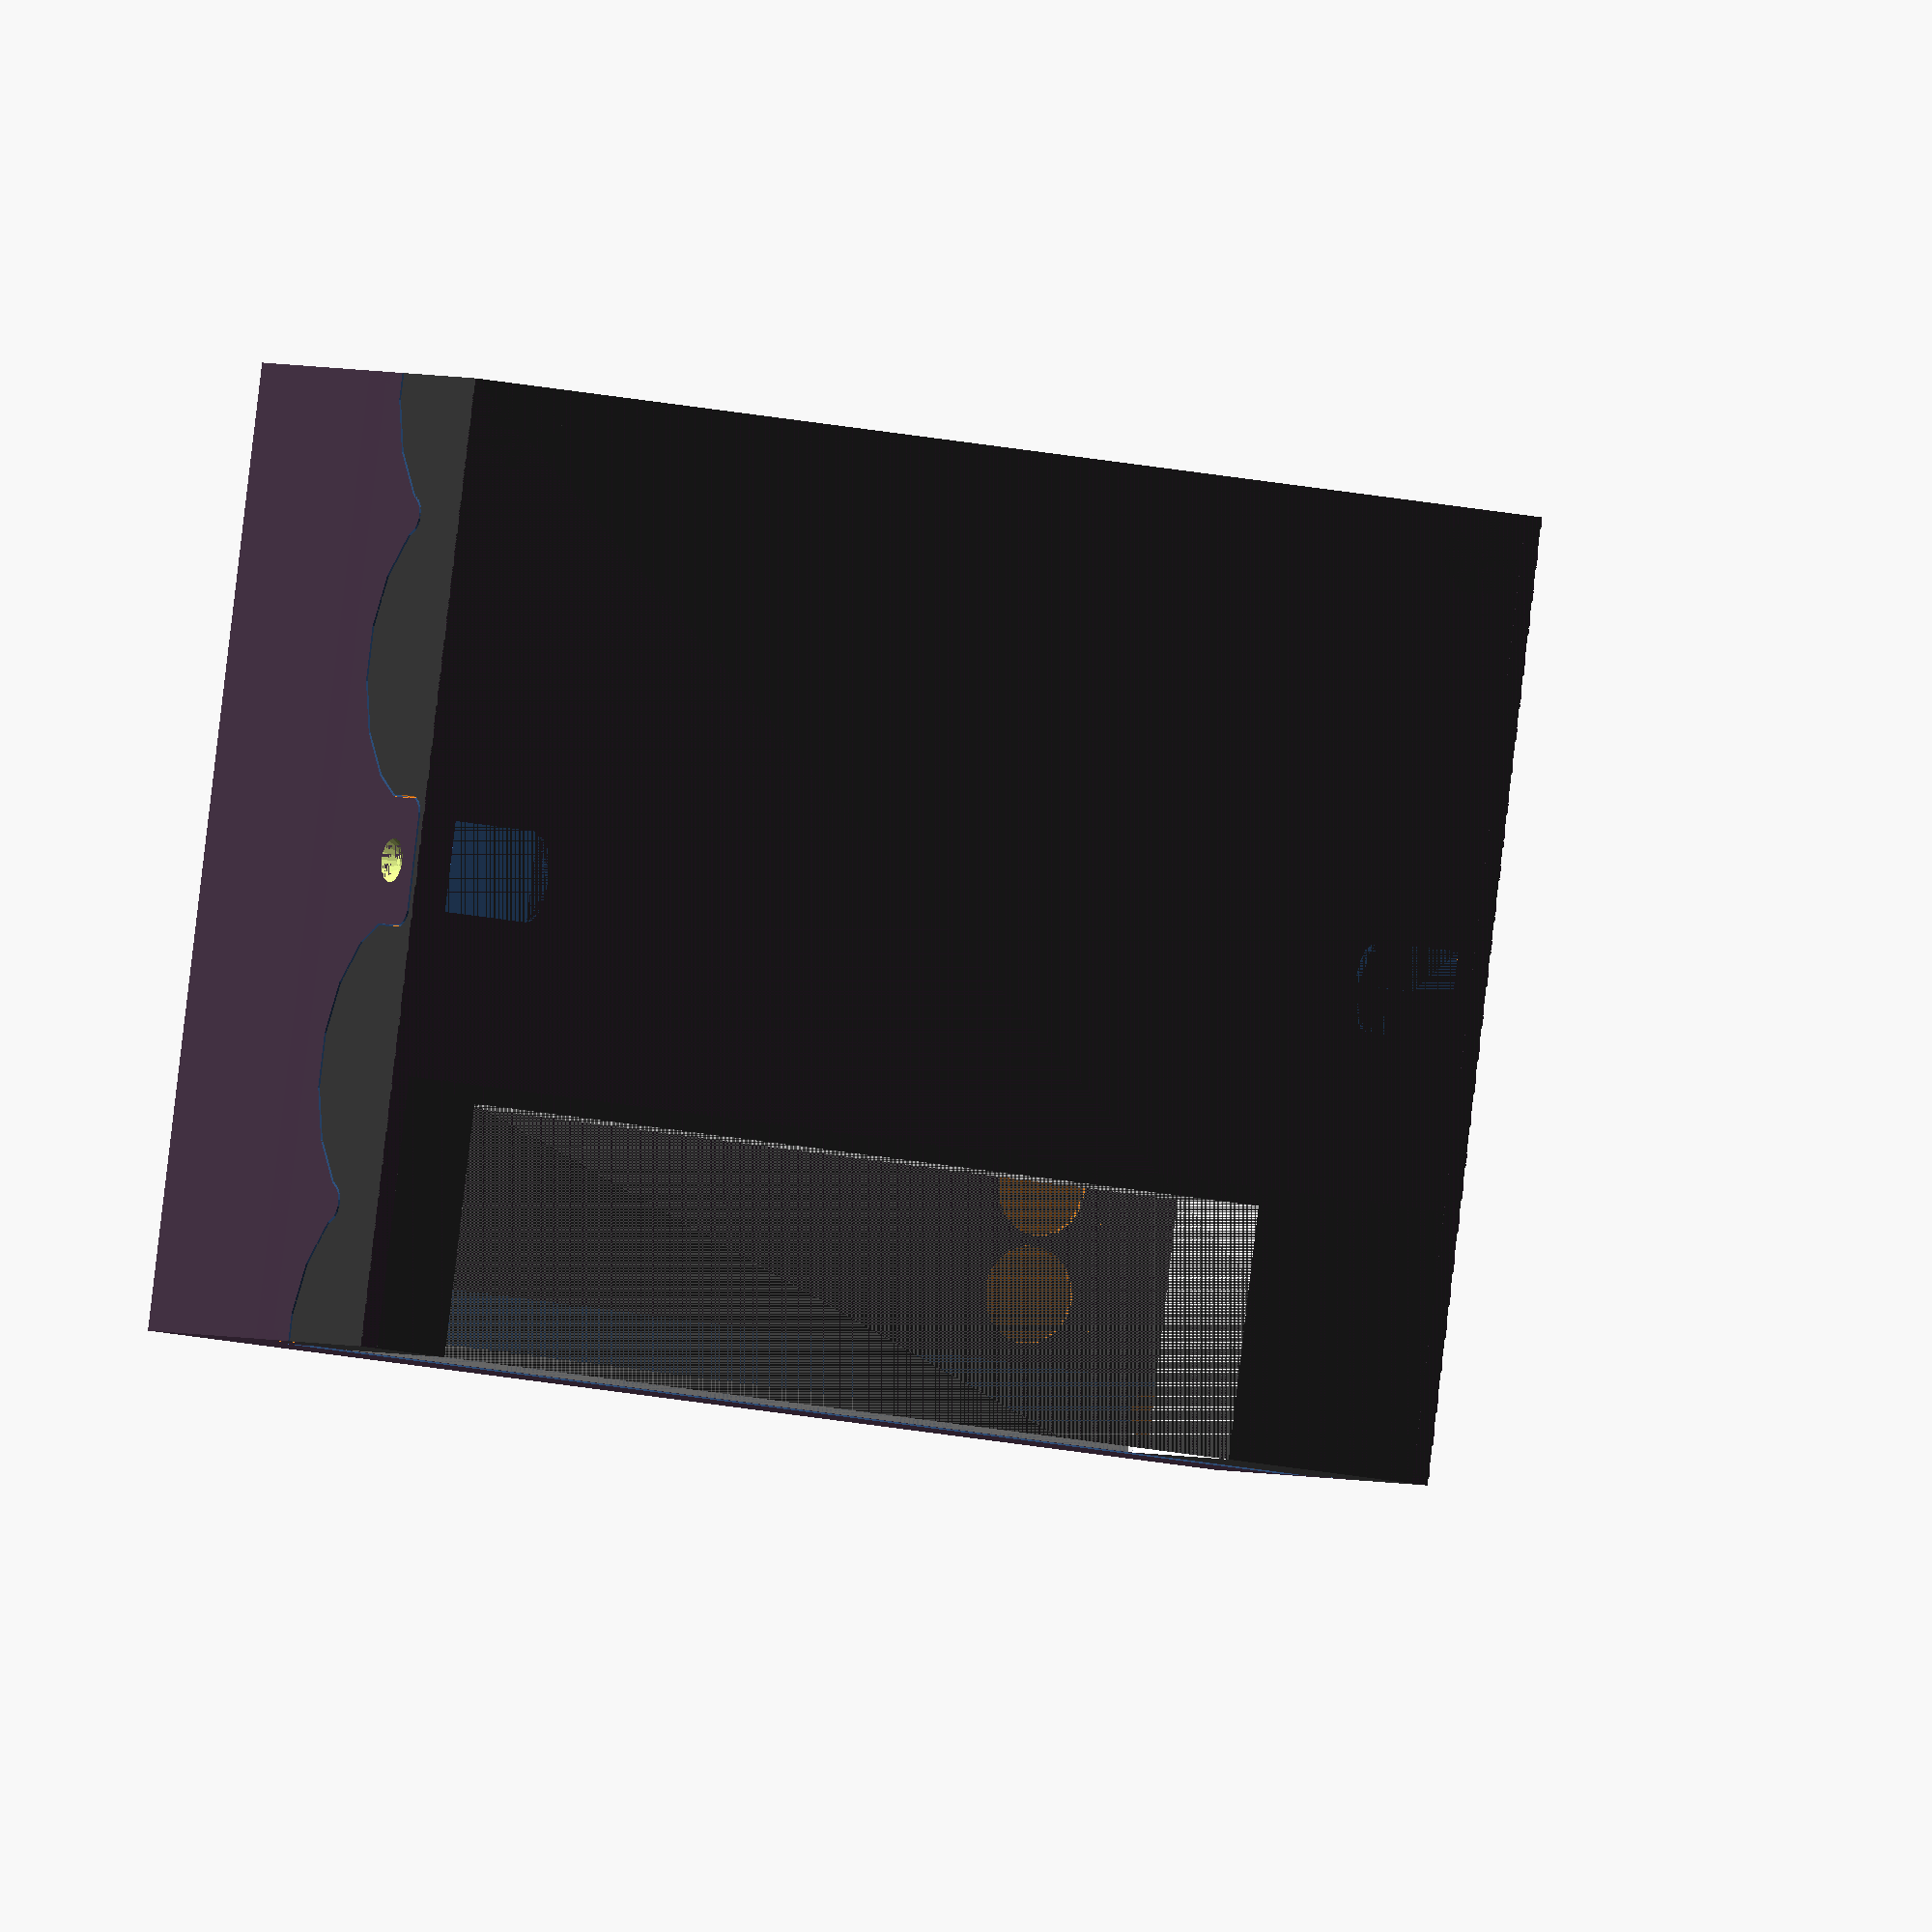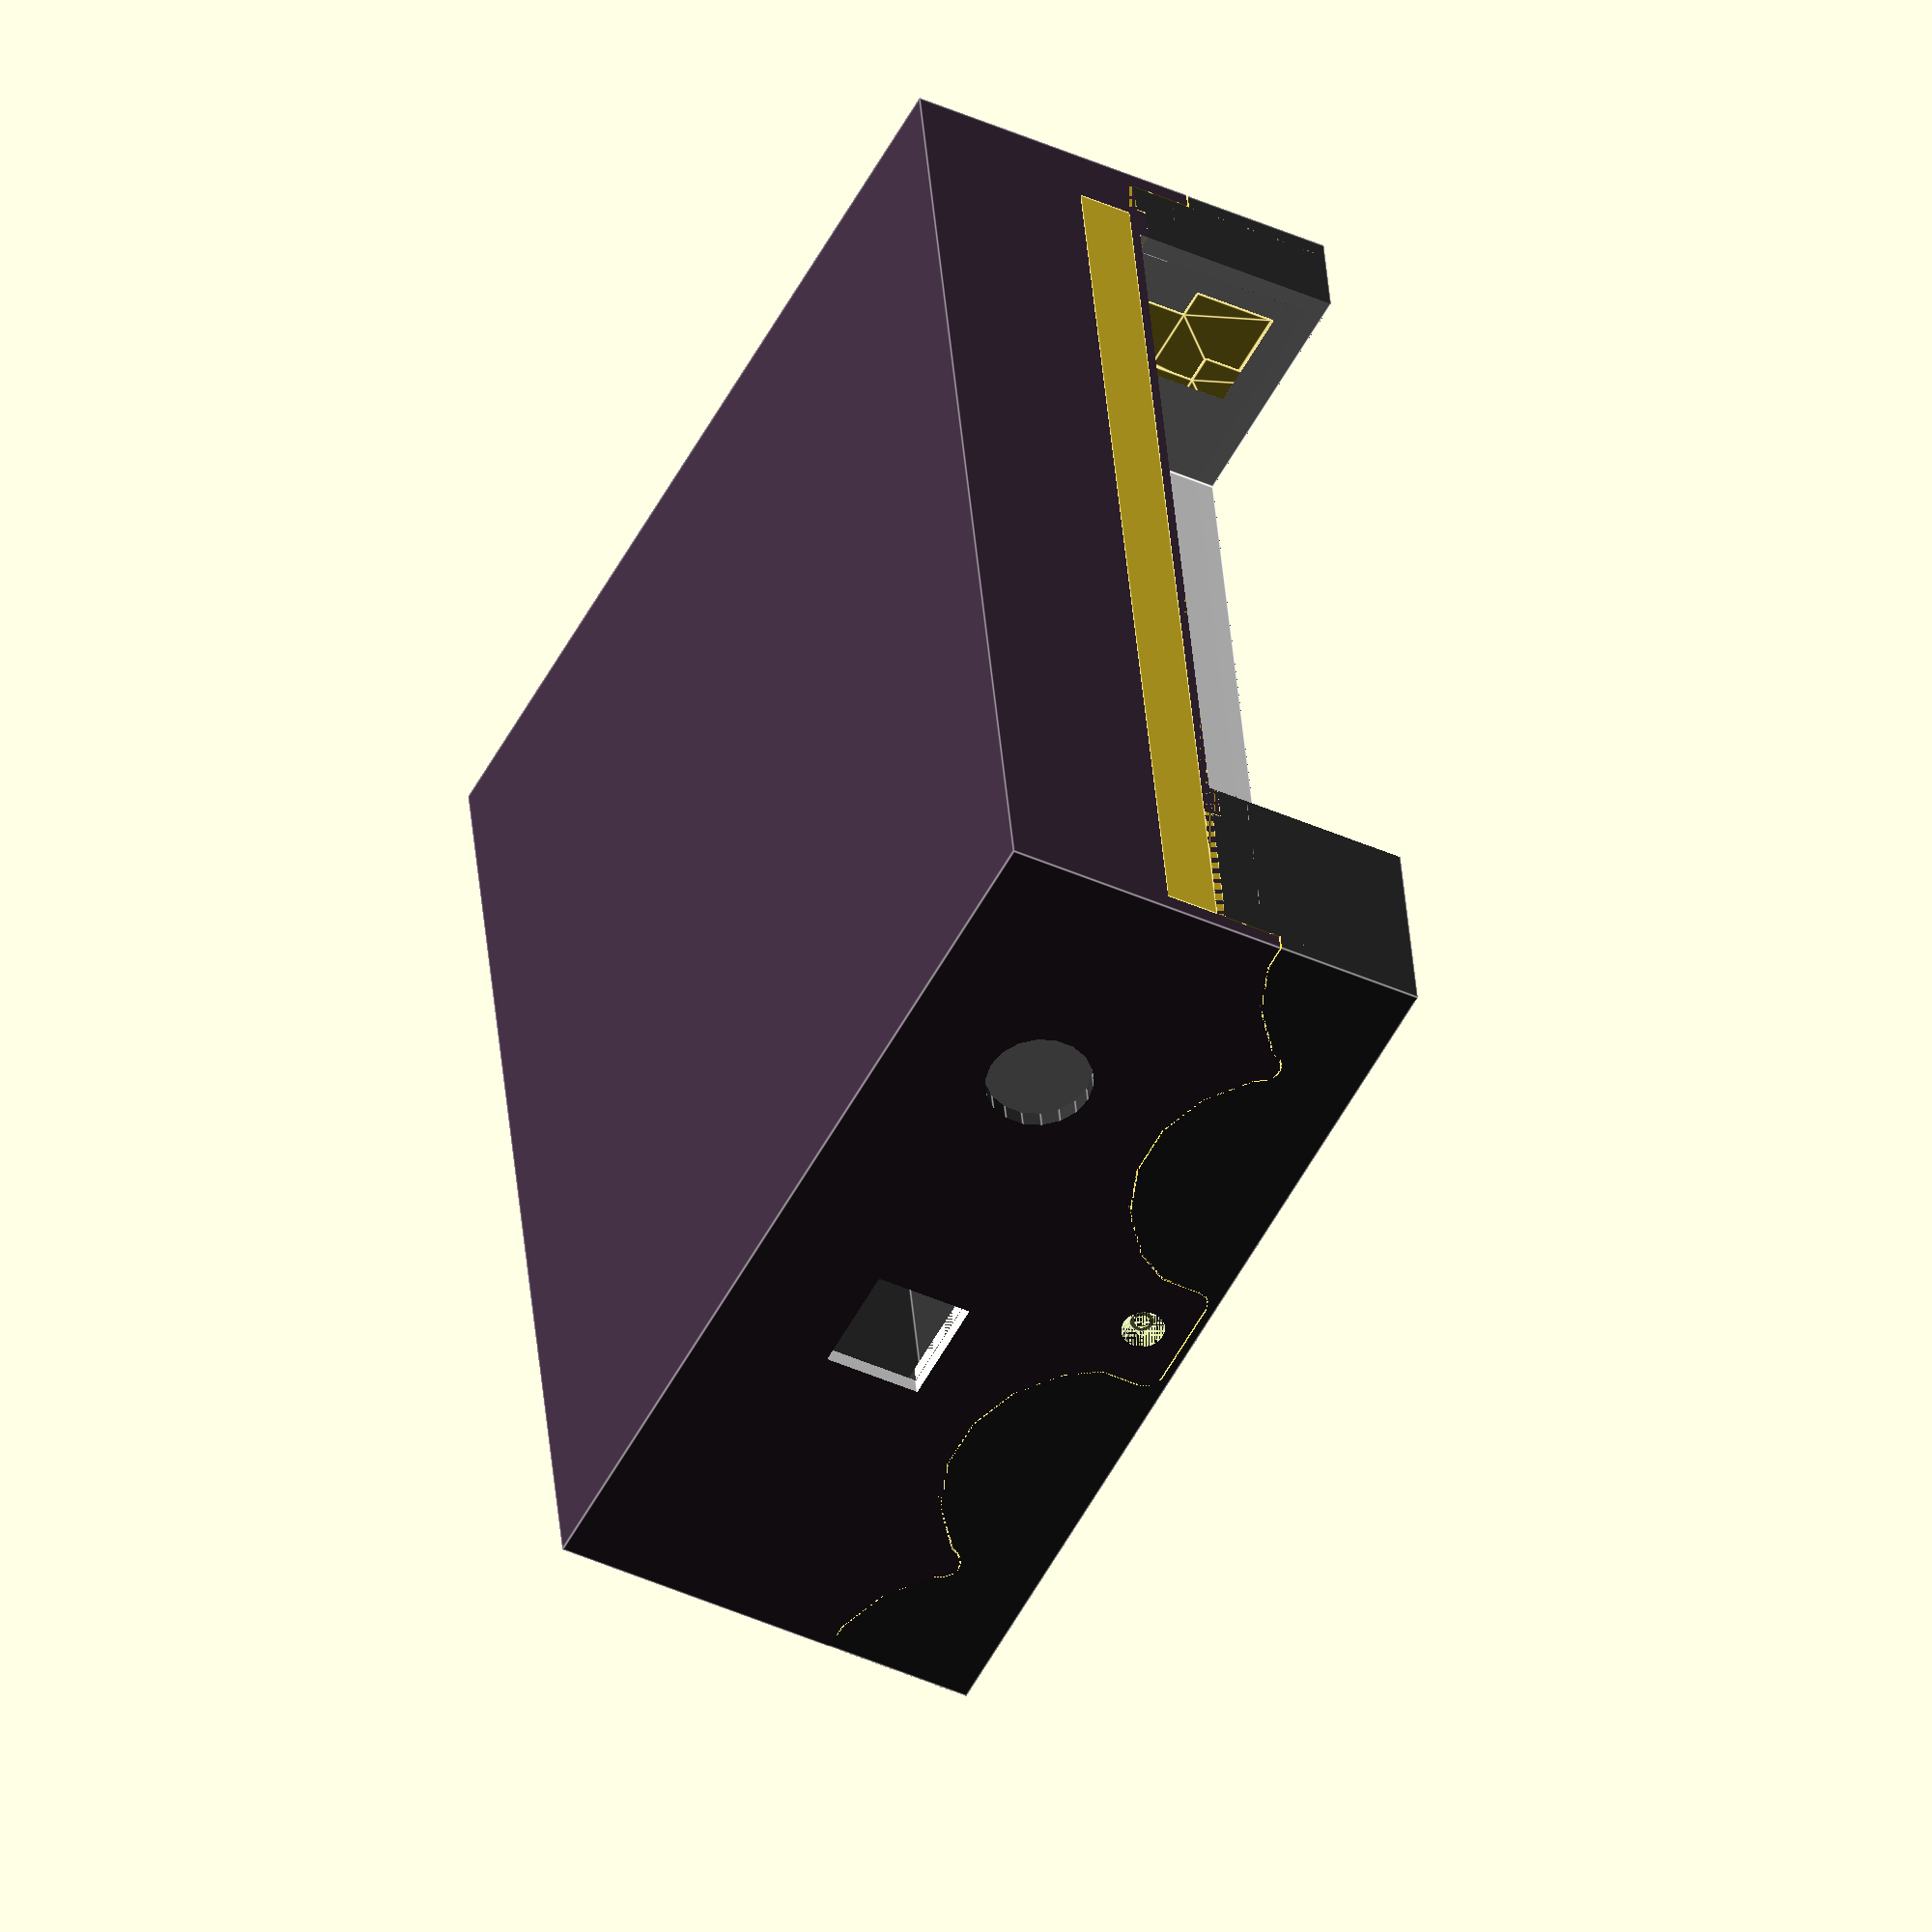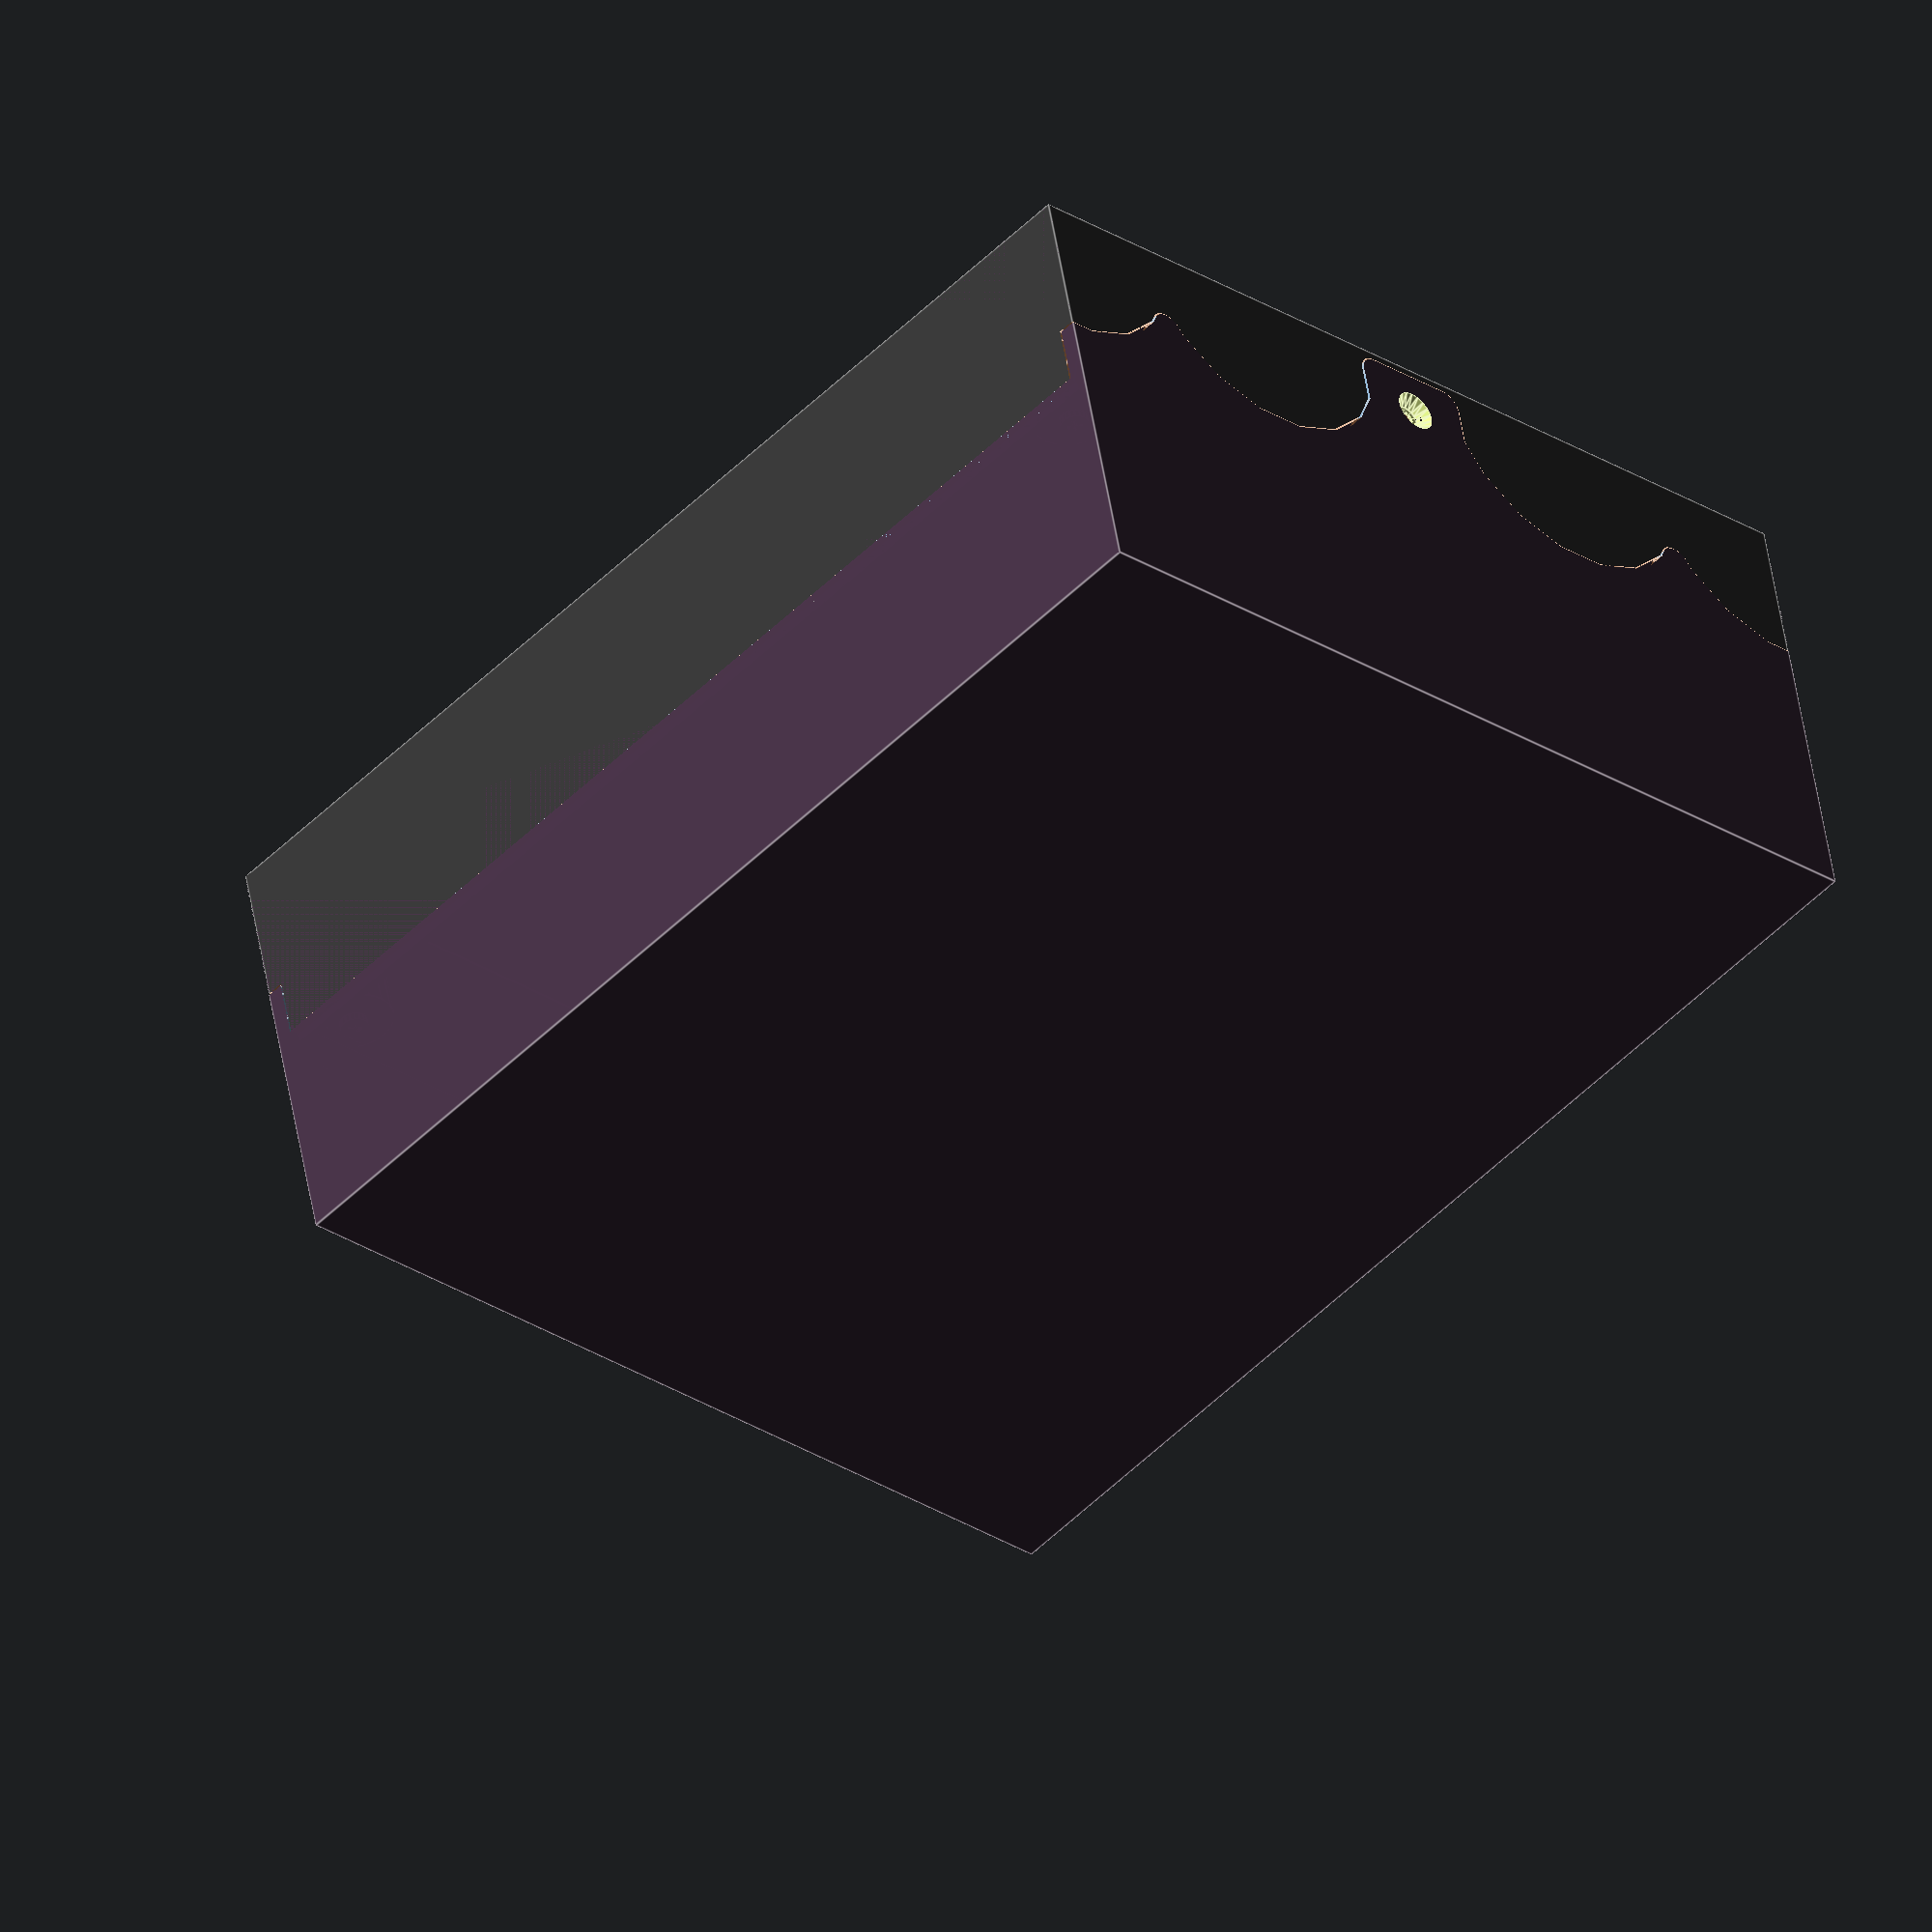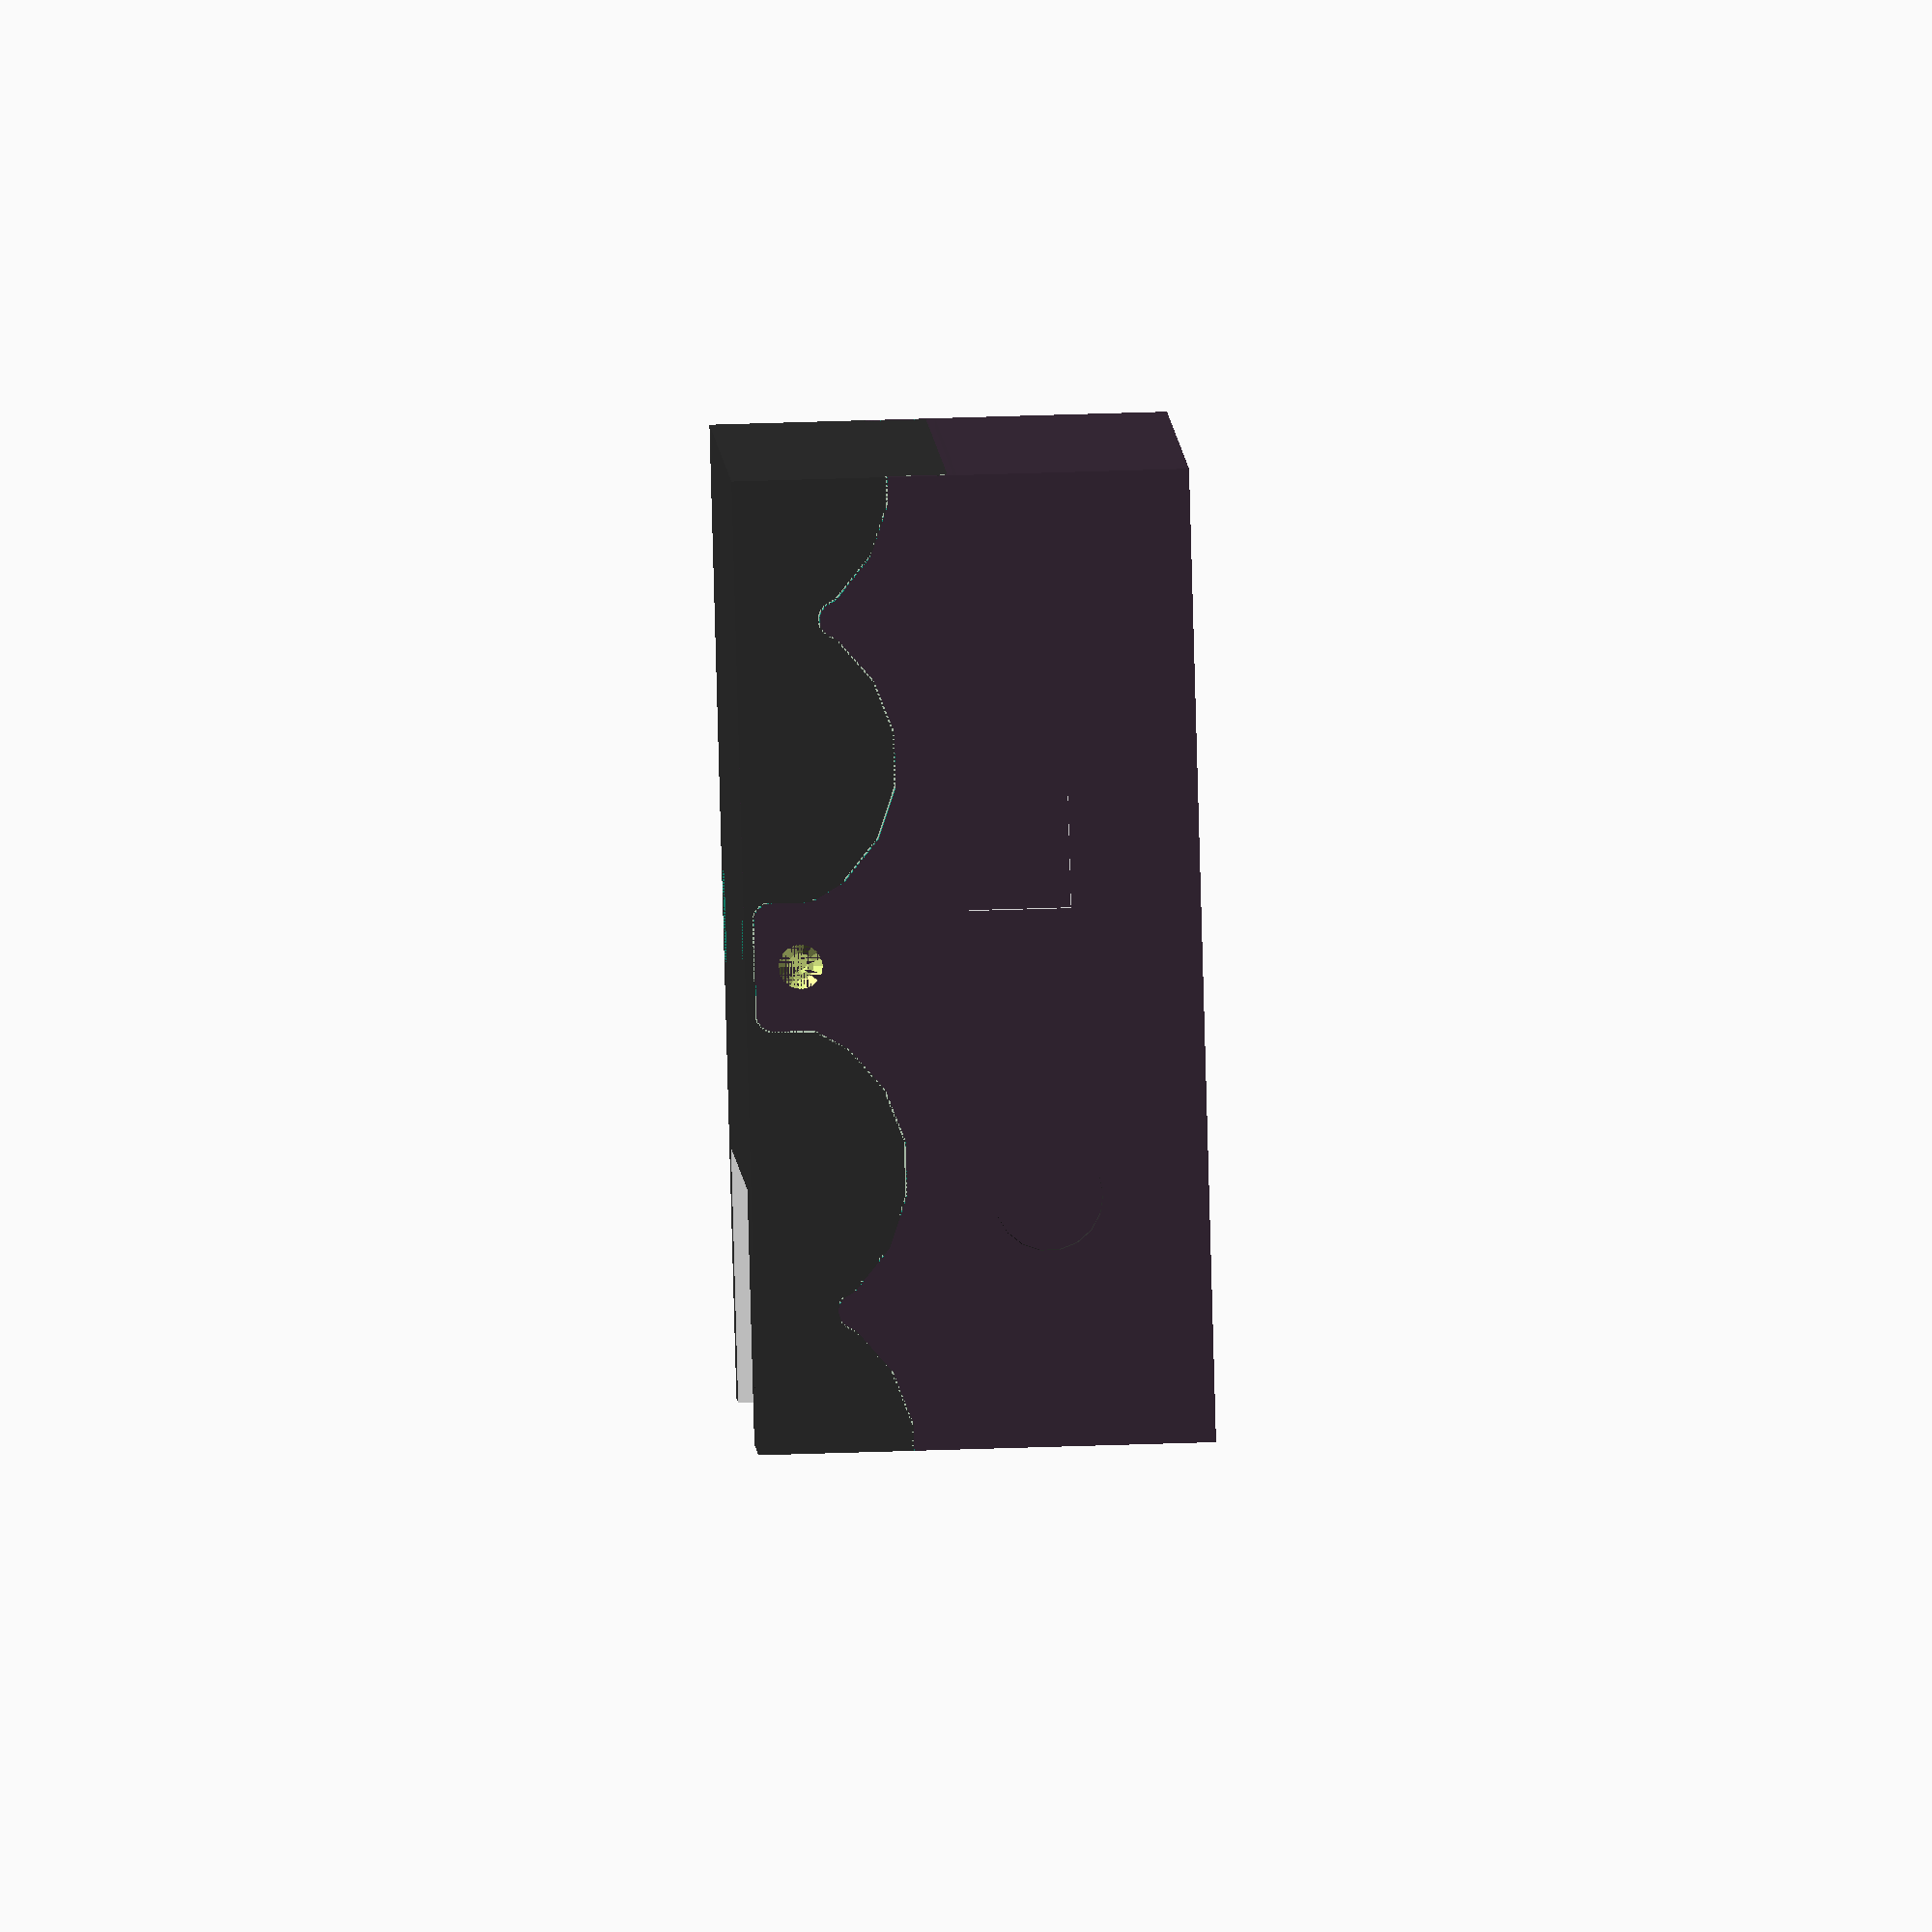
<openscad>
$fn = 18;
// value for difference cuts
d = 0.005;
tolerance = 0.1;
b_tolerance = 0.3;
layer = 0.25;
wall = 2;
corner_r = 4;

cav_x = 123;
cav_y = 101;
cav_z_lower = 22.3;
cav_z_upper = 23;

module bolt_25() {
    color("silver") {
        cylinder(h = 1.8, d = 4.8);
        mirror([0, 0, 1])
        cylinder(h = 10, d = 1.5 + tolerance*2);
    }
}

module bolt_25_16() {
    color("silver") {
        cylinder(h = 1.8, d = 4.8);
        mirror([0, 0, 1])
        cylinder(h = 16, d = 1.5 + tolerance*2);
    }
}

module bolt_25_h() {
    color("#DE8") {
        mirror([0, 0, 1]) {
            cylinder(d1 = 4.8, d2 = 2.8, h = 1.4);
            translate([0, 0, 1.4])
            cylinder(d1 = 2.8, d2 = 2.0, h = 1.11);
            cylinder(h = 10, d = 1.5 + tolerance*2);        
        }
    }
}

module corner_cut(r, h) {
    difference() {
        translate([-r, -r, -d])
        cube([r*2, r*2, h+d*2]);
        for (x = [-r, r], y = [-r, r]) {
            translate([x, y, -d*2])
            cylinder(r = r, h = h + d*4);
        }
    }
}

module conn() {
    color("#2C6") {
        cube([7.8, 7.3, 9.5]);
        translate([0, -3.2, 9.5])
        cube([7.8, 11.5, 9]);
    }
    color("silver") {
        mirror([0, 0, 1]) {
            translate([1.9, 3.8, 0])
            cube([0.8, 0.8, 3.5]);
            translate([7.8-2.3-0.4, 3.8, 0])
            cube([0.8, 0.8, 3.5]);
        }
    }
}

module big_cap() {
    color("#080")
    cylinder(d = 10.1, h = 21);
}

module diode() {
    color("#333")
    cube([7.0, 6.0, 2.4]);
    color("silver")
    translate([-0.45, 1.5, 0])
    cube([7.9, 3, 1.4]);

}

module pcb(positive) {
    bolt_pos_x = [0.7+1.65, 118+1.65];
    bolt_pos_y = [0.9+1.65, 96.0+1.65];
    bolt_pos_z = [6, 0];
    pcb_h = 1;
    conn_h = 18.3+5;
    translate([0, 0, conn_h])
    if (! positive) {
        // pcb itself
        color("#0A2")
        difference() {
            cube([122, 100, pcb_h]);
            for (x = bolt_pos_x, y = bolt_pos_y) {
                translate([x, y, -d])
                cylinder(d = 3.3, h = pcb_h+d*2);
            }
        }
        translate([0, 0, pcb_h]) {
            // usb
            color("silver")
            translate([0, 67.6-12.1, 0])
            cube([16.5, 12.1, 11]);
            color("white")
            translate([0, 67.6-12.1, 0])
            mirror([1, 0, 0])
            cube([35, 12.1, 11]);
            // power
            color("#333")
            translate([0, 20, 0])
            cube([14, 9, 11.4]);
            color("#333")
            rotate(-90, [0, 1, 0])
            translate([13.3-11.2/2, 24.5, 0])
            cylinder(d = 11.2 + b_tolerance*2, h = 35);
            // bolts
            for (x = bolt_pos_x, y = bolt_pos_y) {
                if (y == bolt_pos_y[0]) {
                    translate([x, y, bolt_pos_z[0]])
                    bolt_25_16();
                    color([1, 1, 1, 0.5])
                    translate([x, y, 0])
                    cylinder(h = 6, d = 3.3);
                } else {
                    translate([x, y, bolt_pos_z[1]])
                    bolt_25();
                }
            }
            // big caps
            minkowski() {
                union() {
                    translate([22.7, 13.5, 0])
                    big_cap();
                    translate([22.7, 25.2, 0])
                    big_cap();
                    // diode
                    translate([14.4, 0.6, 0])
                    diode();
                }
                sphere(r = b_tolerance, $fn = 9);
            }
        }
        // connectors
        minkowski() {
            for (x = [28.7: 11.35714: 116]) {
                mirror([0, 0, 1])
                translate([x, 5.4, 0])
                conn();
            }
            sphere(r = b_tolerance, $fn=9);
        }
        color([1, 1, 1, 0.5])
        translate([20, -10, -conn_h-d])
        cube([87+9.2, 25 + 10, conn_h+d + d]);
        /*translate([122-6, 0, -1])
        cube([6, 12, 1]);*/
    } else {
        // holders
        for (x = bolt_pos_x, y = bolt_pos_y) {
            color("#333")
            translate([x, y, -d])
            cylinder(d = 3.3 - tolerance*2, h = pcb_h + d*2);
            color("#333")
            translate([x, y, 0])
            mirror([0, 0, 1])
            cylinder(d = 9, h = conn_h);
        }
    }
}

module side(d_fit) {
    w = cav_y + wall*2 + d*2;
    h = cav_z_lower + wall + d*2;
    w_bolt = 10;
    r = 2;
    offset = w*0.29;
    minkowski() {
        union() {
            difference() {
                square([w, h]);
                for (y = [0, offset, w - offset, w]) {
                    translate([y, 0])
                    circle(r = cav_z_lower*0.85);
                }
                square([w, r+1]);
            }
            translate([w/2 - w_bolt/2, r+1])
            square([w_bolt, h - r*2 - 1]);
        }
        circle(r = r + d_fit);
    }
}

module screw_pillar_vertical(screw_d, screw_l, screw_r) {
    cylinder(d = screw_d, h = screw_l);
    translate([0, 0, screw_l])
    scale([1, 1, screw_r/screw_d*2])
    sphere(d = screw_d);
}

module screw_pillar() {
    screw_d = 10;
    screw_l = 10;
    screw_r = 2;
    translate([0, 0, screw_d/2]) {
        rotate(90, [0, 1, 0]) {
            screw_pillar_vertical(screw_d, screw_l, screw_r);
        }
        translate([0, 0, -screw_d/2])
        linear_extrude(screw_d/2) {
            projection(cut = false) {
                rotate(90, [0, 1, 0]) {
                    screw_pillar_vertical(screw_d, screw_l, screw_r);
                }                
            }
        }
    }
}

module box_lower(positive, demo) {
    padding = 0.5;
    d_fit = (positive)? tolerance: -tolerance;
    difference() {
        union() {
            difference() {
                translate([-wall + d_fit, 0, 0])
                color("#333")
                cube([cav_x + wall*2 + wall*2 - d_fit*2, cav_y + wall*2, cav_z_lower + wall]);
                // main cavity
                color("#333")
                translate([wall, wall, wall])
                cube([cav_x, cav_y, cav_z_lower + tolerance]);
            }
            // walls for the connectors
            color("#333")
            cube([cav_x + wall*2, 27.5 + wall, cav_z_lower - 2.5 - 1]);
            // pcb holders
            translate([wall+padding, wall+padding, 0])
            pcb(true);
            // for screws
            translate([wall, (cav_y + wall*2)/2, 0])
            screw_pillar();
            translate([wall + cav_x, (cav_y + wall*2)/2, 0])
            mirror([1, 0, 0])
            screw_pillar();
        }
        translate([wall+padding, wall+padding, 0])
        pcb(false);
        // slots for cap
        for (y = [-d, cav_y + wall*1.5 -d_fit]) {
            translate([-d - wall, y, cav_z_lower + wall/2 - d_fit*0])
            cube([d*2 + cav_x + wall*4, wall/2 + d_fit + d, wall/2 + d_fit*0 + d]);
        }
        // cuts for cap slides
        for (x = [-wall-d+d_fit, cav_x + wall*2 + d - d_fit]) {
            translate([x, -d, -d])
            rotate(90, [0, 0, 1])
            rotate(90, [1, 0, 0])
            linear_extrude(wall) side(d_fit);
        }
        // holes for screws
        translate([-wall, cav_y/2 + wall, wall+4])
        rotate(-90, [0, 1, 0])
        bolt_25_h();
        translate([cav_x + wall*3, cav_y/2 + wall, wall+4])
        rotate(90, [0, 1, 0])
        bolt_25_h();
        // hanging thingy
        translate([18 - d_fit, -d, cav_z_lower])
        cube([105 + d_fit*2, wall +d*2, wall + d]);
    }
    if (demo || ! positive) {
        translate([wall+padding, wall+padding, 0])
        pcb(false);
        translate([-wall, cav_y/2 + wall, wall+4])
        rotate(-90, [0, 1, 0])
        bolt_25_h();
        translate([cav_x + wall*3, cav_y/2 + wall, wall+4])
        rotate(90, [0, 1, 0])
        bolt_25_h();
    }
}

module cap() {
    c = [0.25, 0.18, 0.25, 0.7];
    difference() {
        color(c)
        translate([-wall+d, d, d])
        cube([cav_x + wall*4-d*2, cav_y + wall*2-d*2, cav_z_lower + cav_z_upper + wall*2 - d]);
        color(c)
        translate([-d, wall-d, -d])
        cube([cav_x + wall*2 +d*2, cav_y+d*2, cav_z_lower + cav_z_upper + d]);
        box_lower(false, false);
    }
}

module lower_cap() {
    difference() {
        cube([cav_x + wall*2, cav_y + wall*2, wall]);
        translate([0, 0, -d])
        box_lower(false, false);
    }
}

module bracket(demo) {
    difference() {
        translate([0, 0, 24.3])
        union() {
            cube([122, 8, 6-d]);
            translate([0, 6, 6])
            cube([122, 2, 6]);
        }
        pcb(false);
    }
    if (demo) {
        pcb(false);
    }
}

box_lower(true, false);
cap();
bracket(false);

*difference() {
    box_lower(true, false);
    translate([-d, cav_y/2 + wall, -d])
    cube([cav_x + wall*4 + d*2, cav_y, cav_z_lower + wall +d*2]);
}

</openscad>
<views>
elev=177.8 azim=172.4 roll=27.7 proj=o view=solid
elev=43.2 azim=260.5 roll=62.0 proj=o view=edges
elev=309.6 azim=312.0 roll=351.1 proj=o view=edges
elev=300.5 azim=56.8 roll=268.1 proj=o view=solid
</views>
